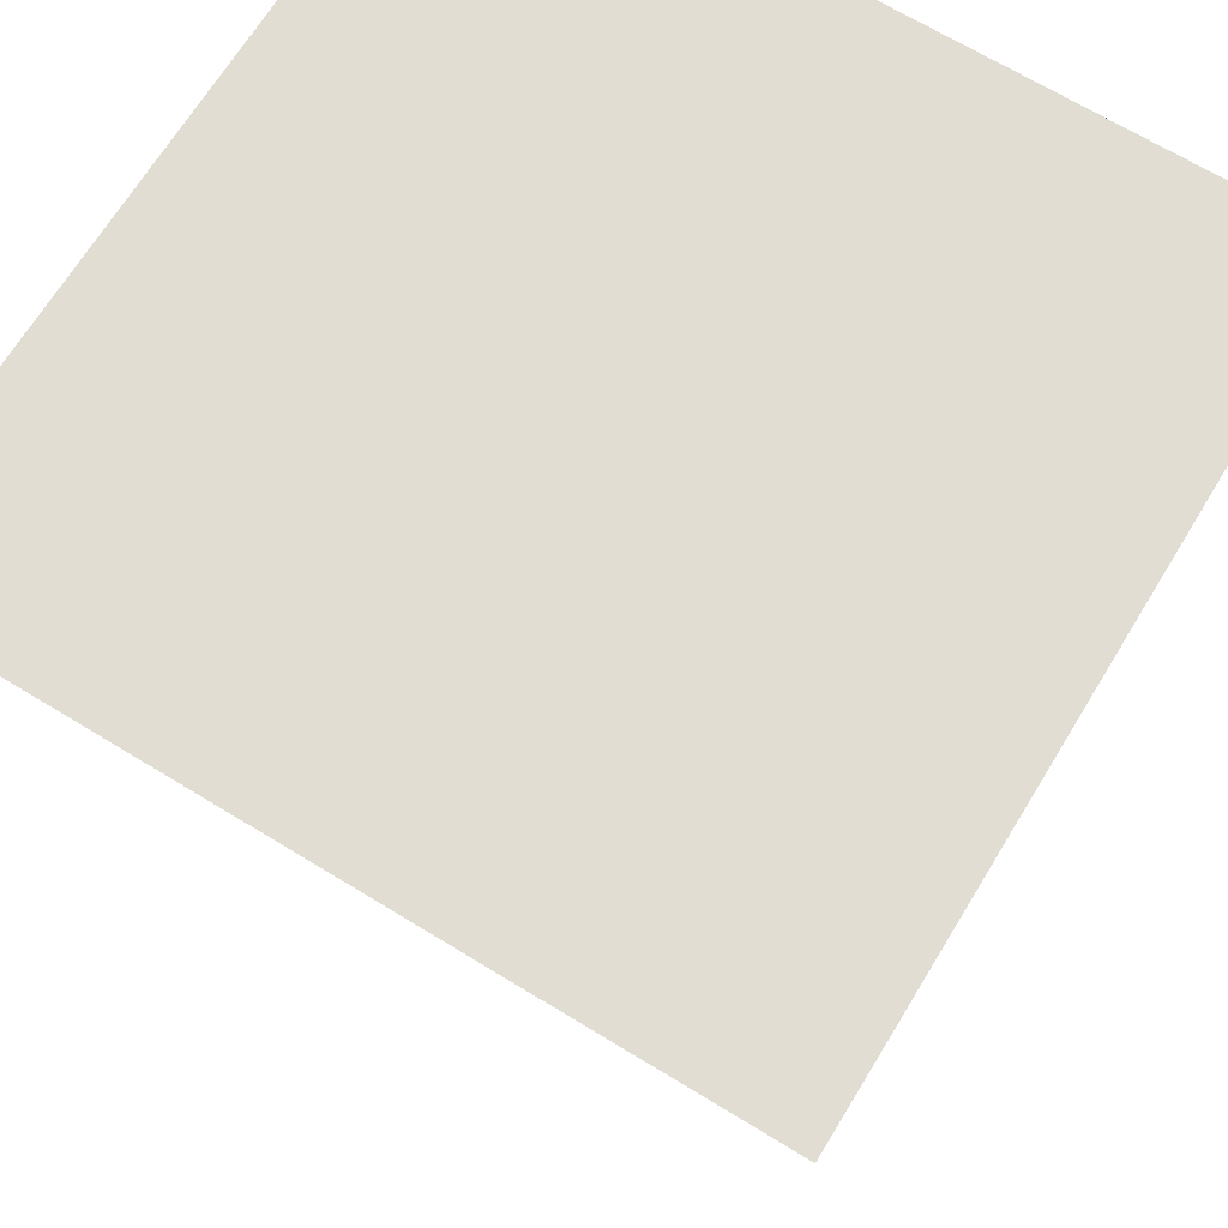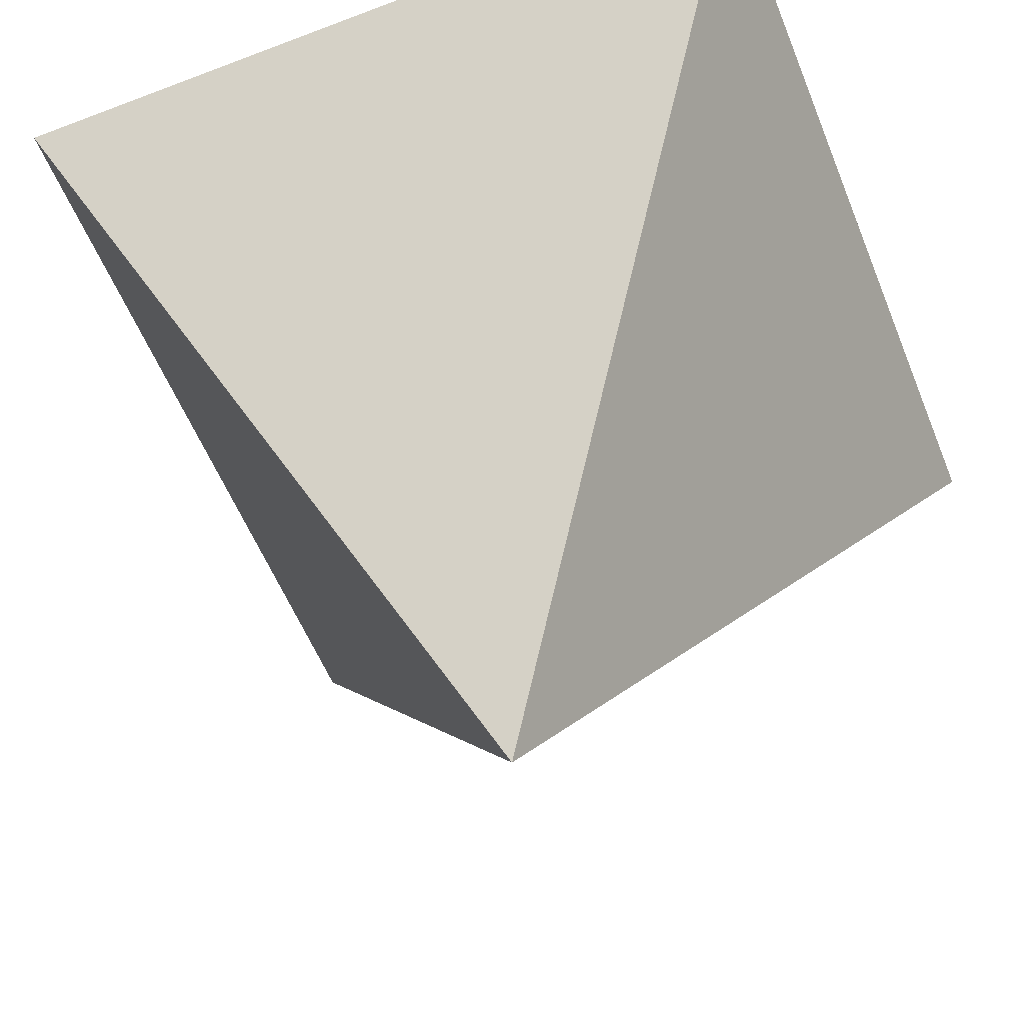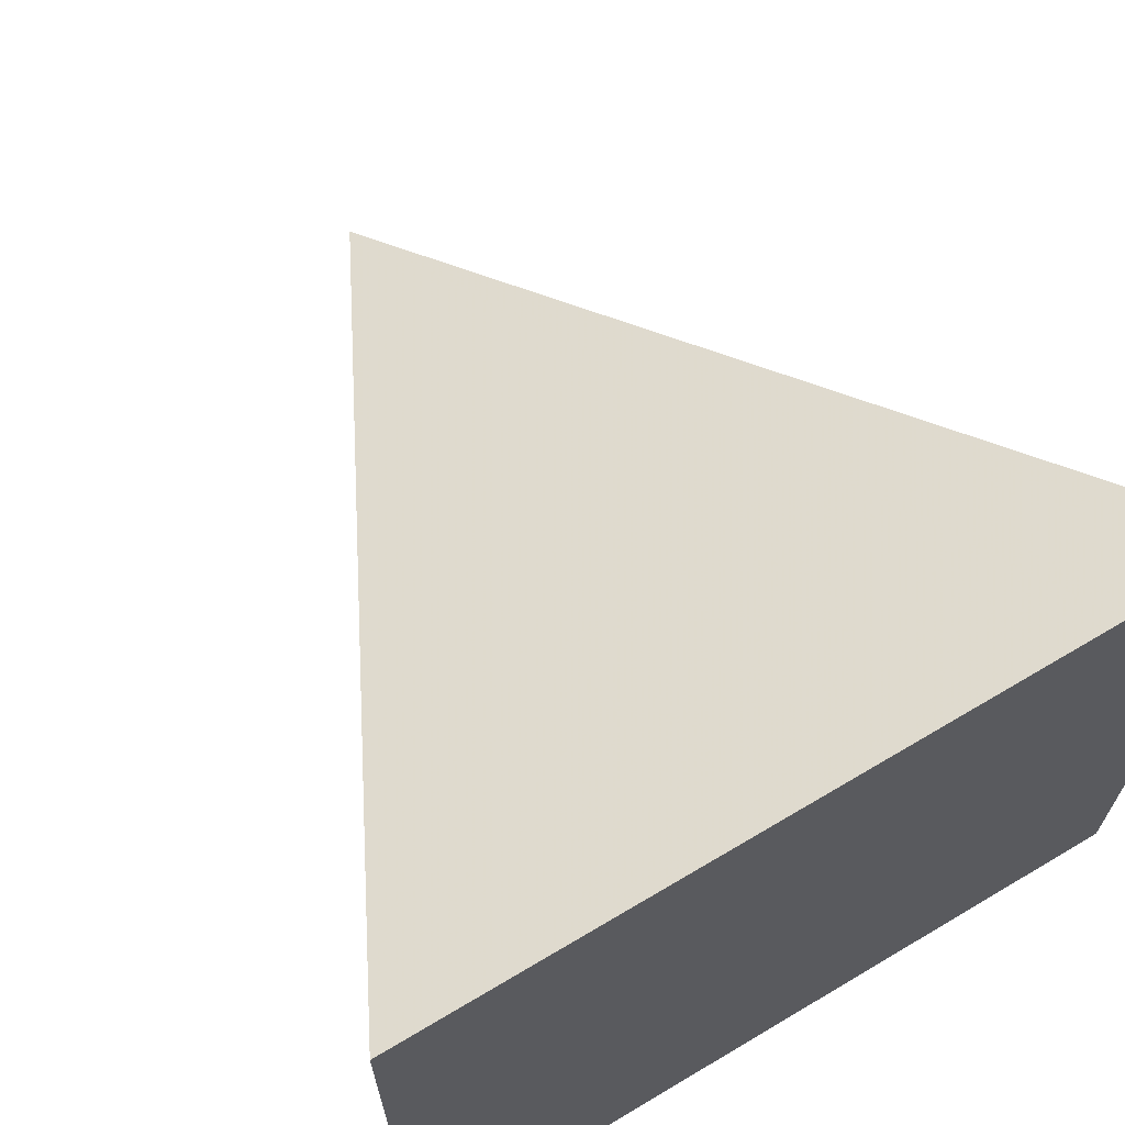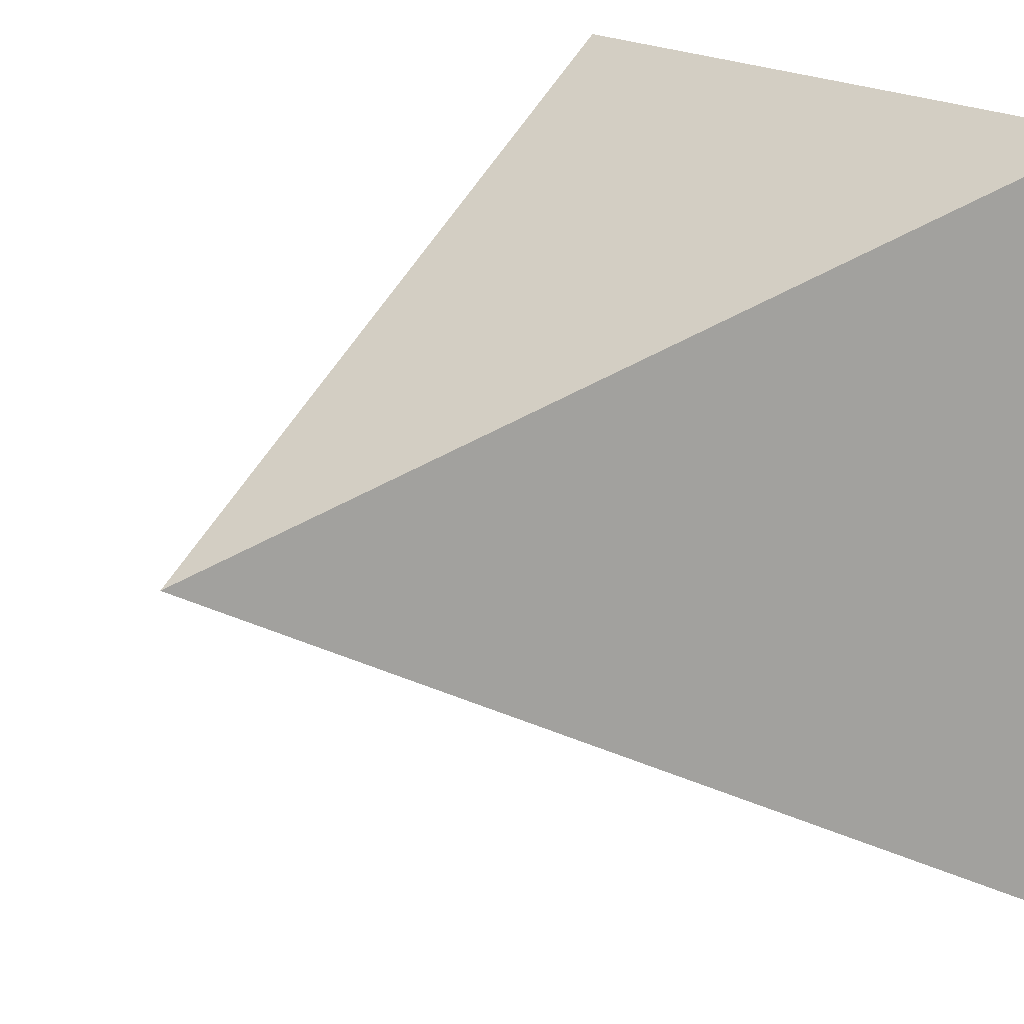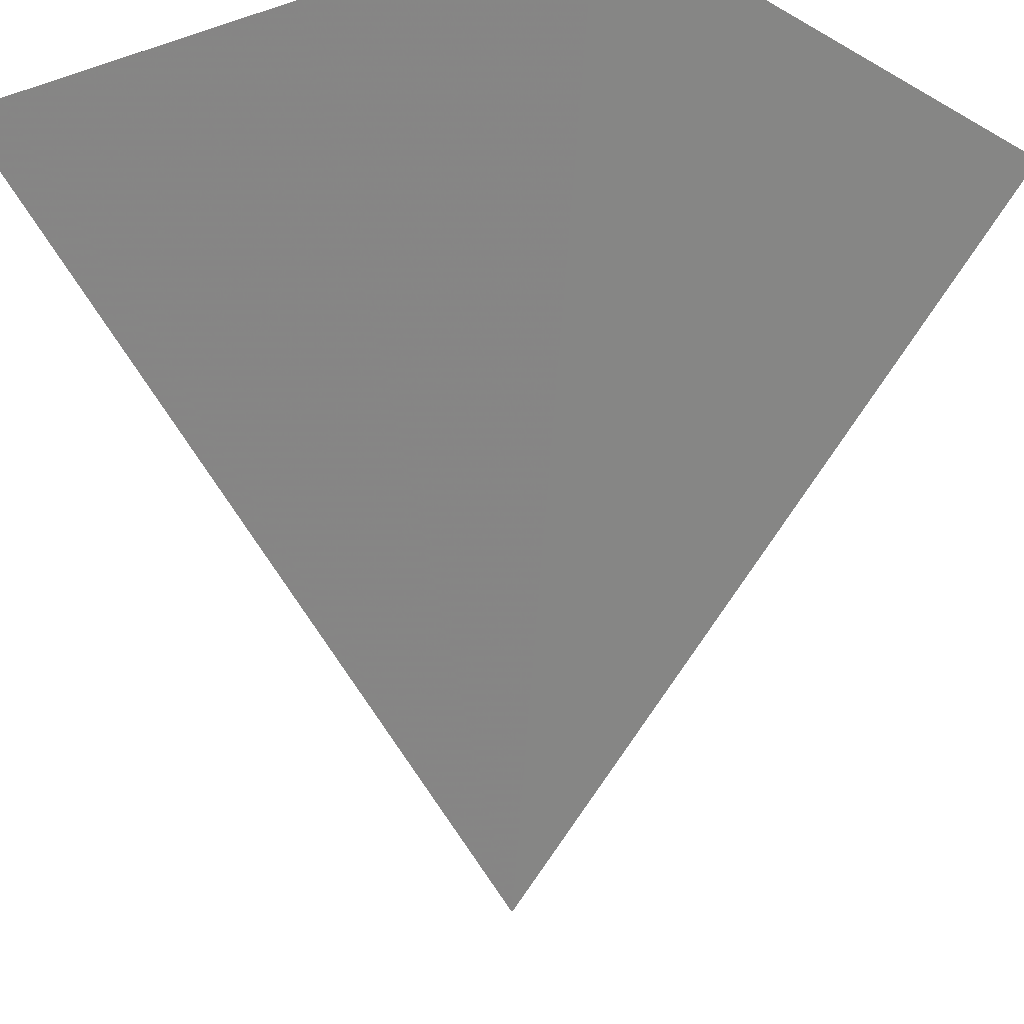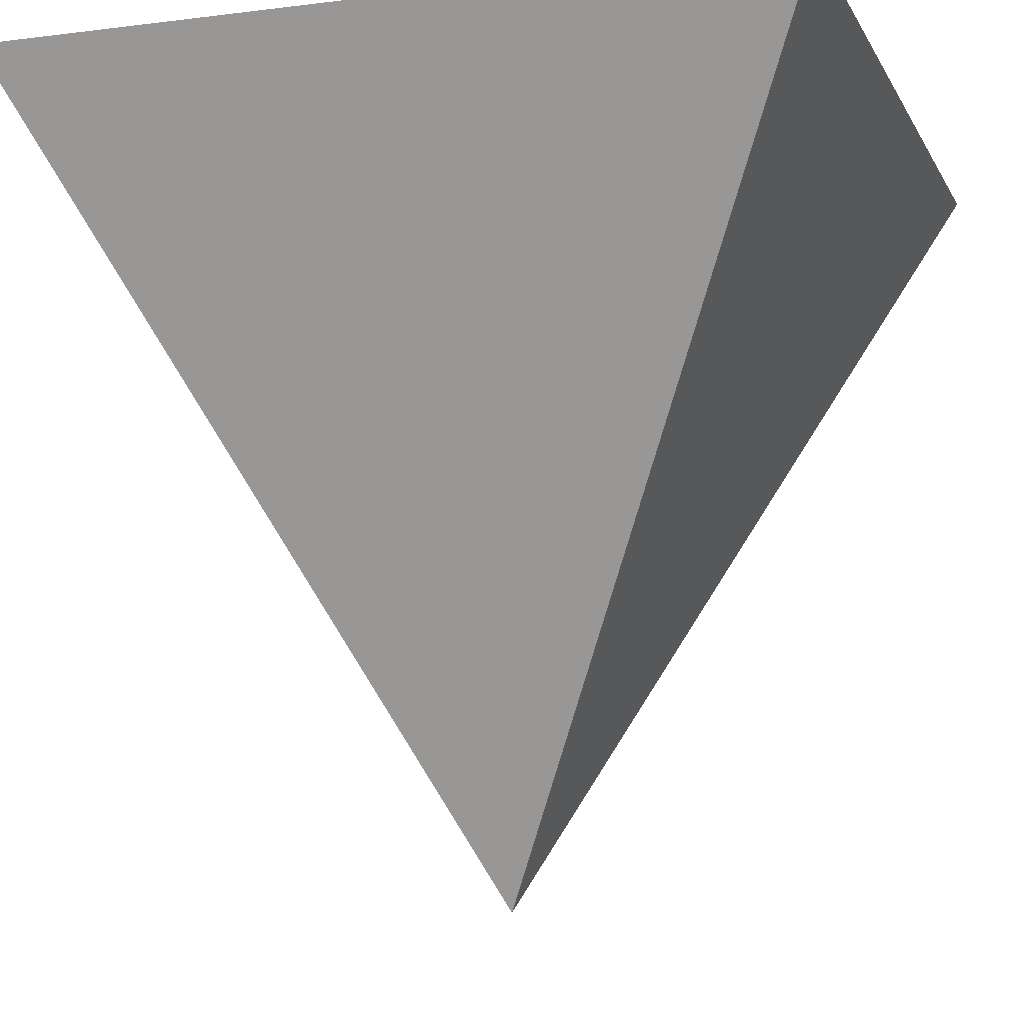
<metadata>
{"format":"obj","ext":"obj","renderer":"f3d","projection":"perspective","resolution":1024,"background":"white","views":[{"elev":68.3,"azim":31.4,"up":"+Y"},{"elev":-56.4,"azim":111.8,"up":"+Y"},{"elev":68.0,"azim":149.2,"up":"+Z"},{"elev":18.3,"azim":54.5,"up":"+Z"},{"elev":-12.2,"azim":127.8,"up":"+Y"},{"elev":-10.2,"azim":-72.1,"up":"+Y"}]}
</metadata>
<code>
v 15 15 -15
v -15 15 -15
v -15 15 15
v 15 15 15
v 0 -15 0
o Pyramid
f 1 2 3 4
f 5 3 2
f 5 4 3
f 5 1 4
f 5 2 1

</code>
